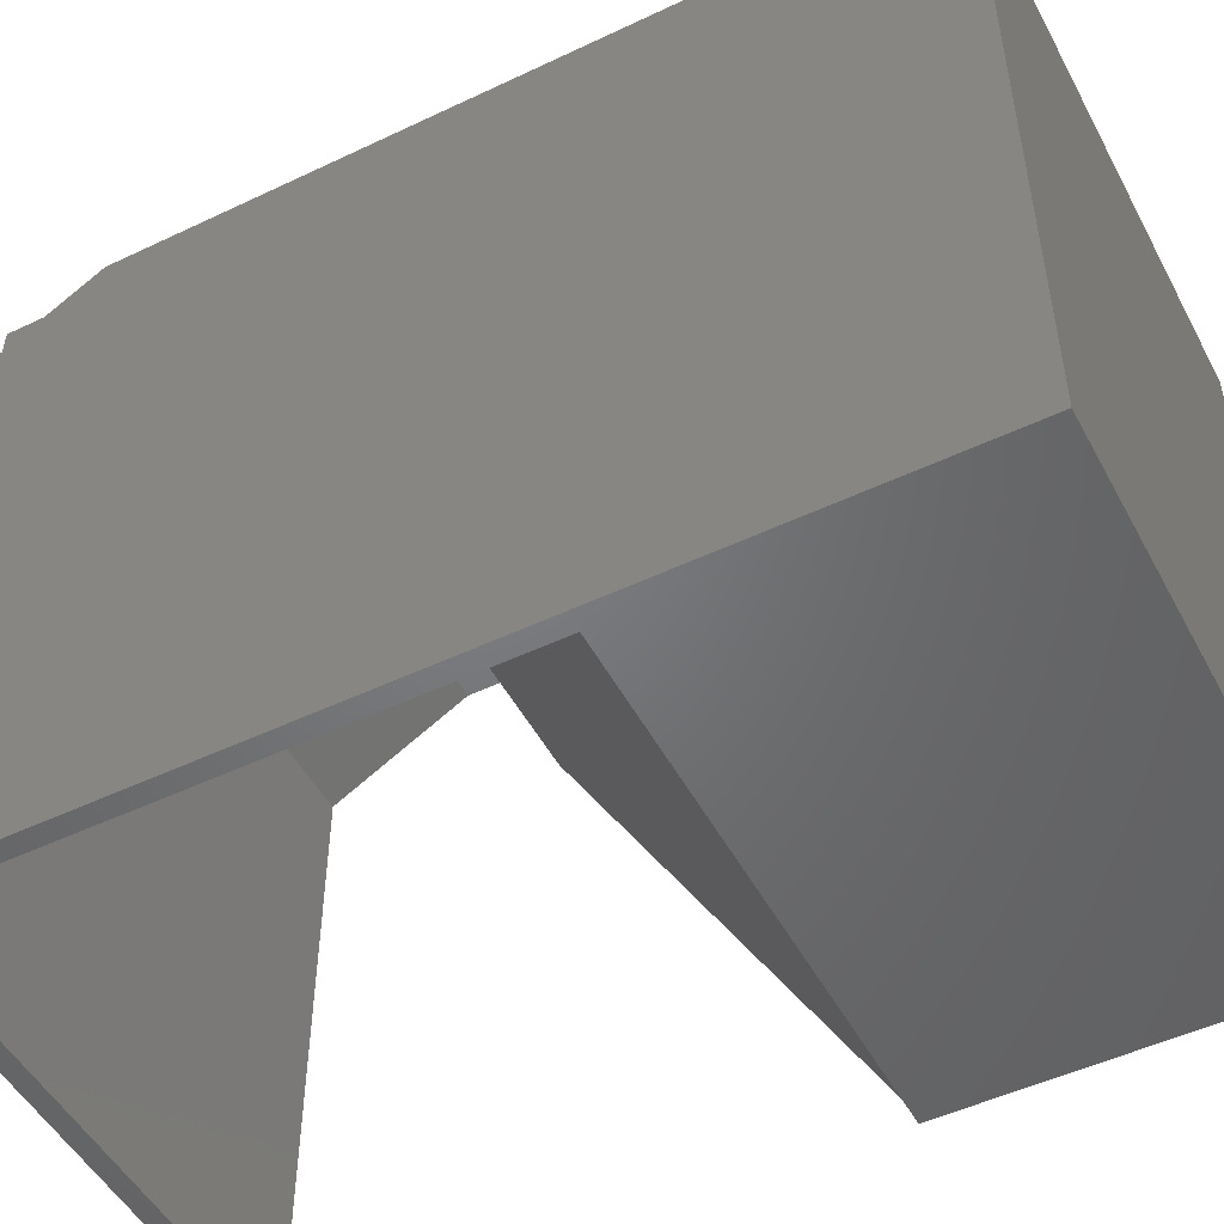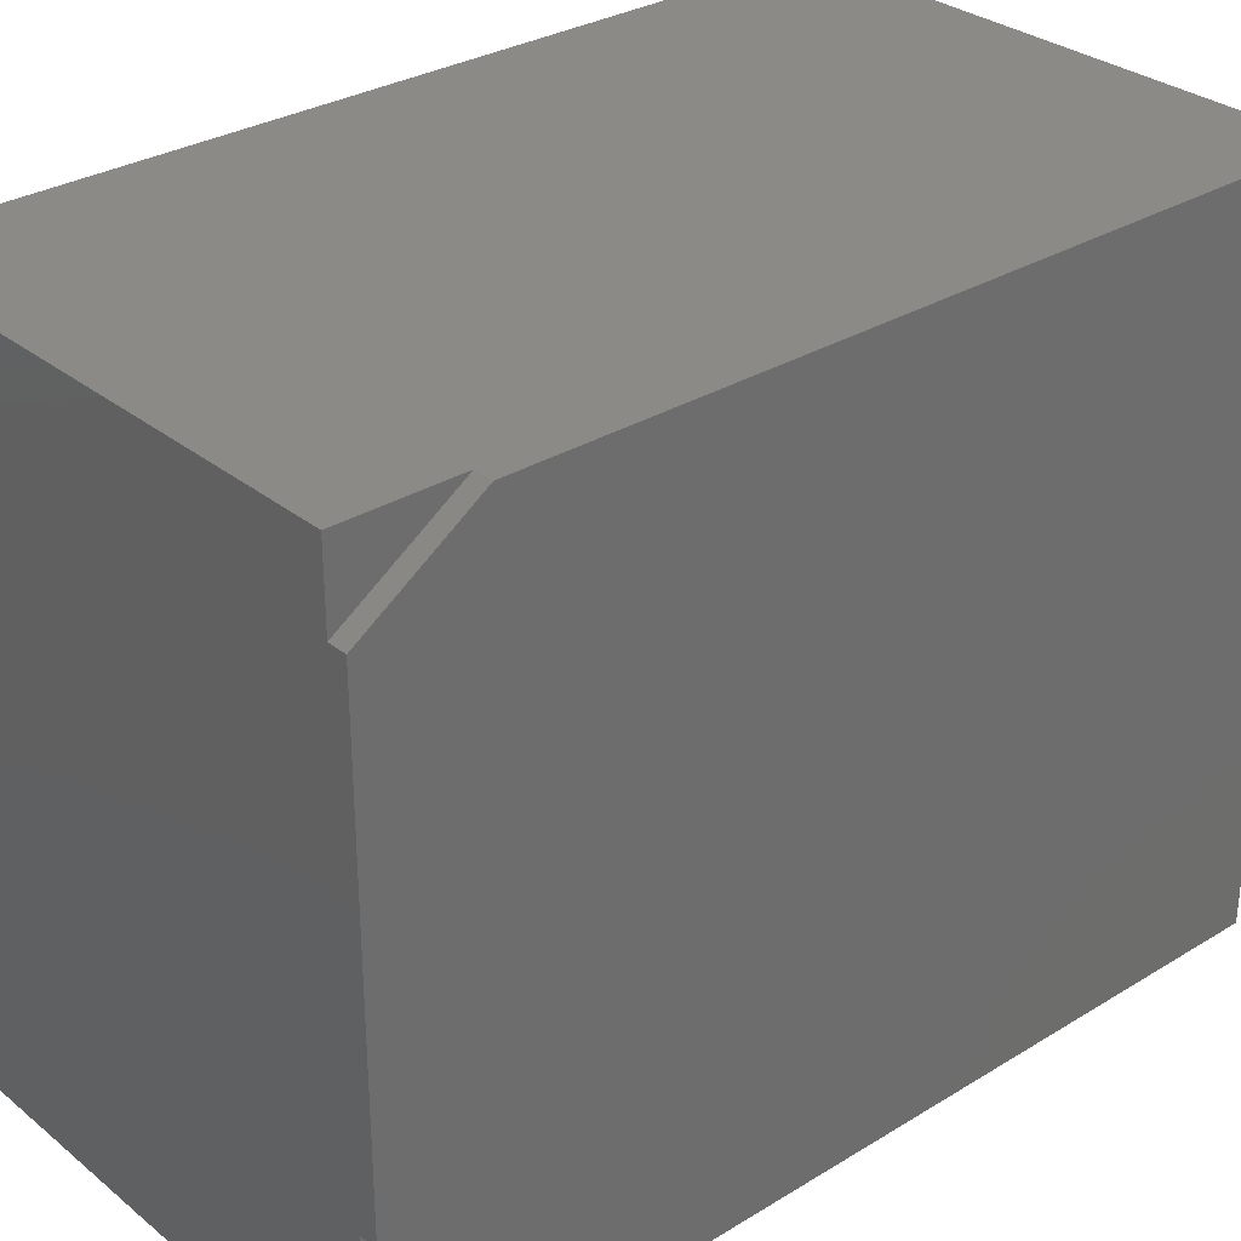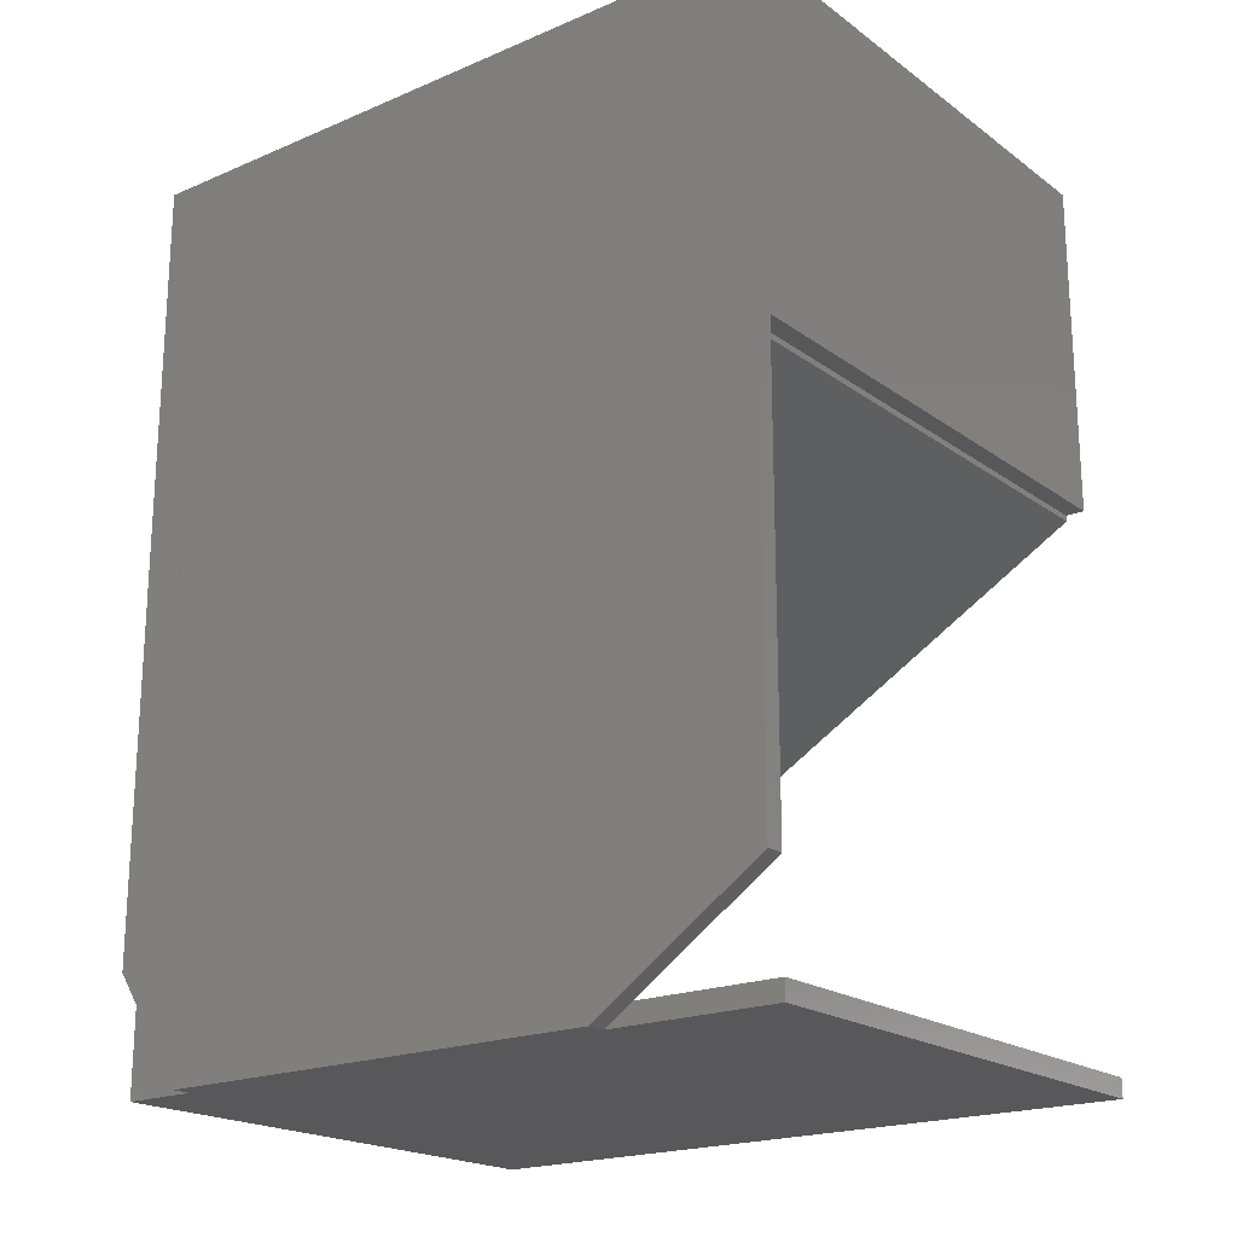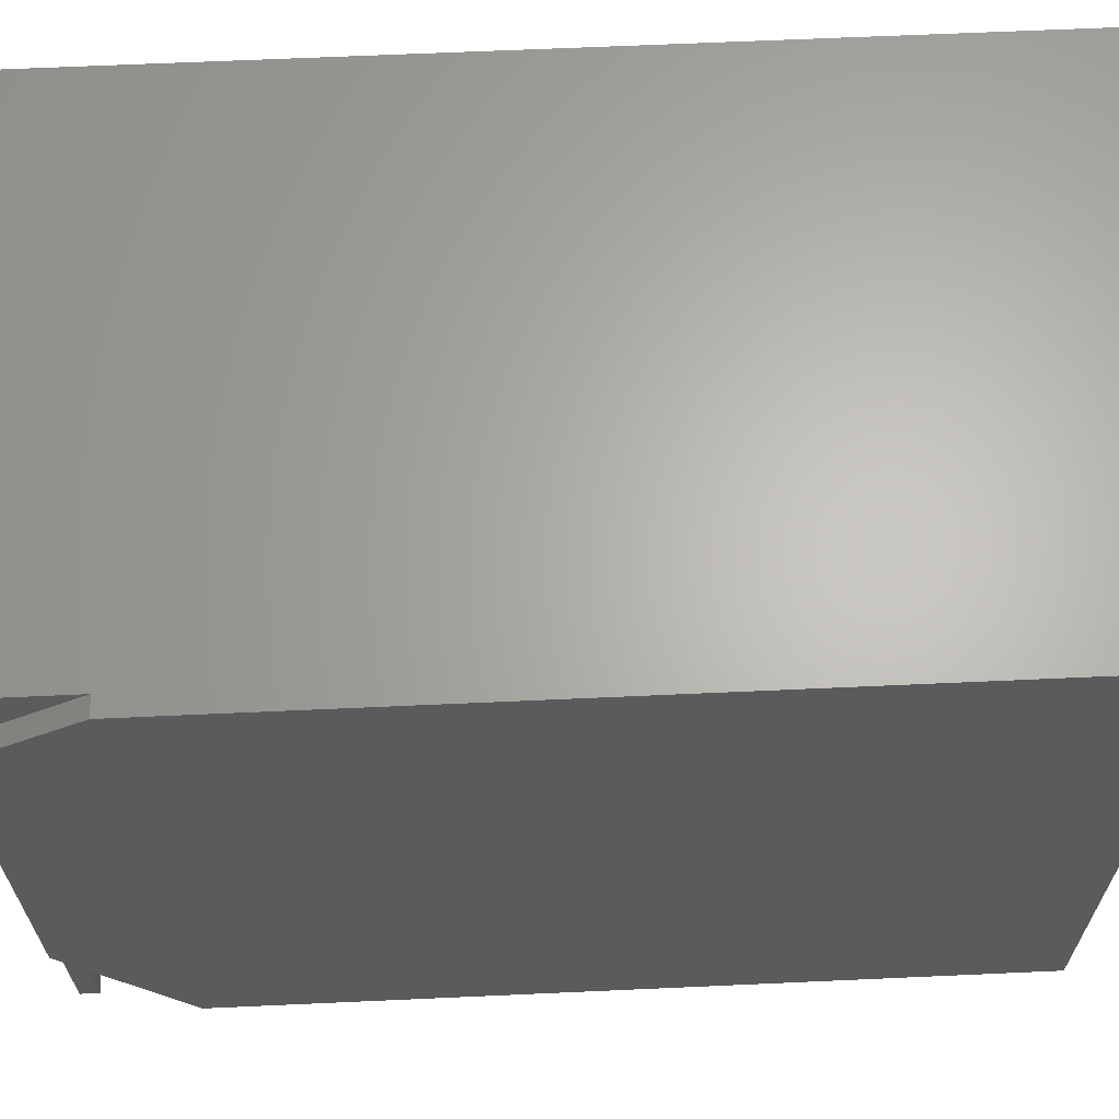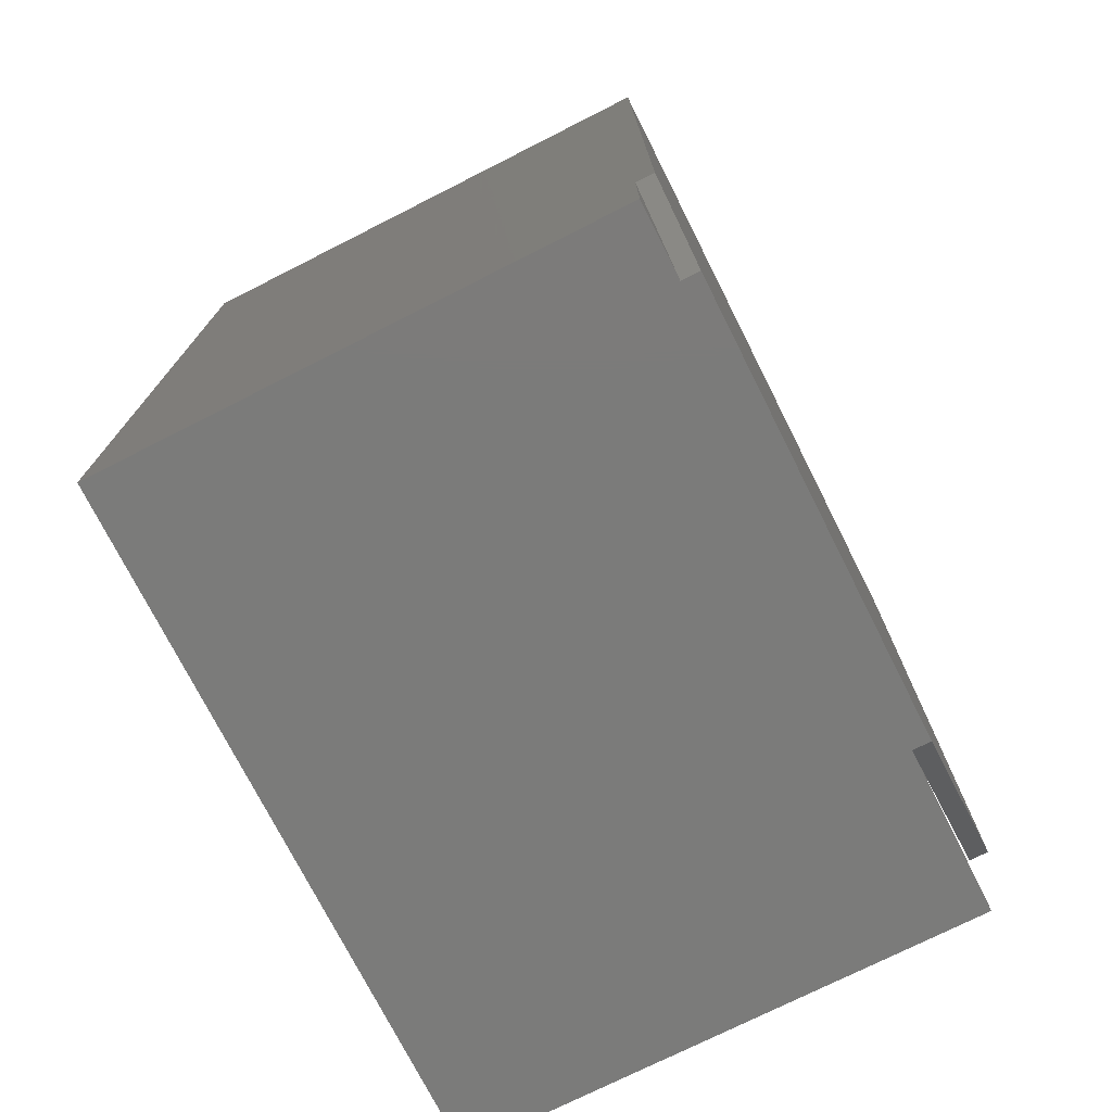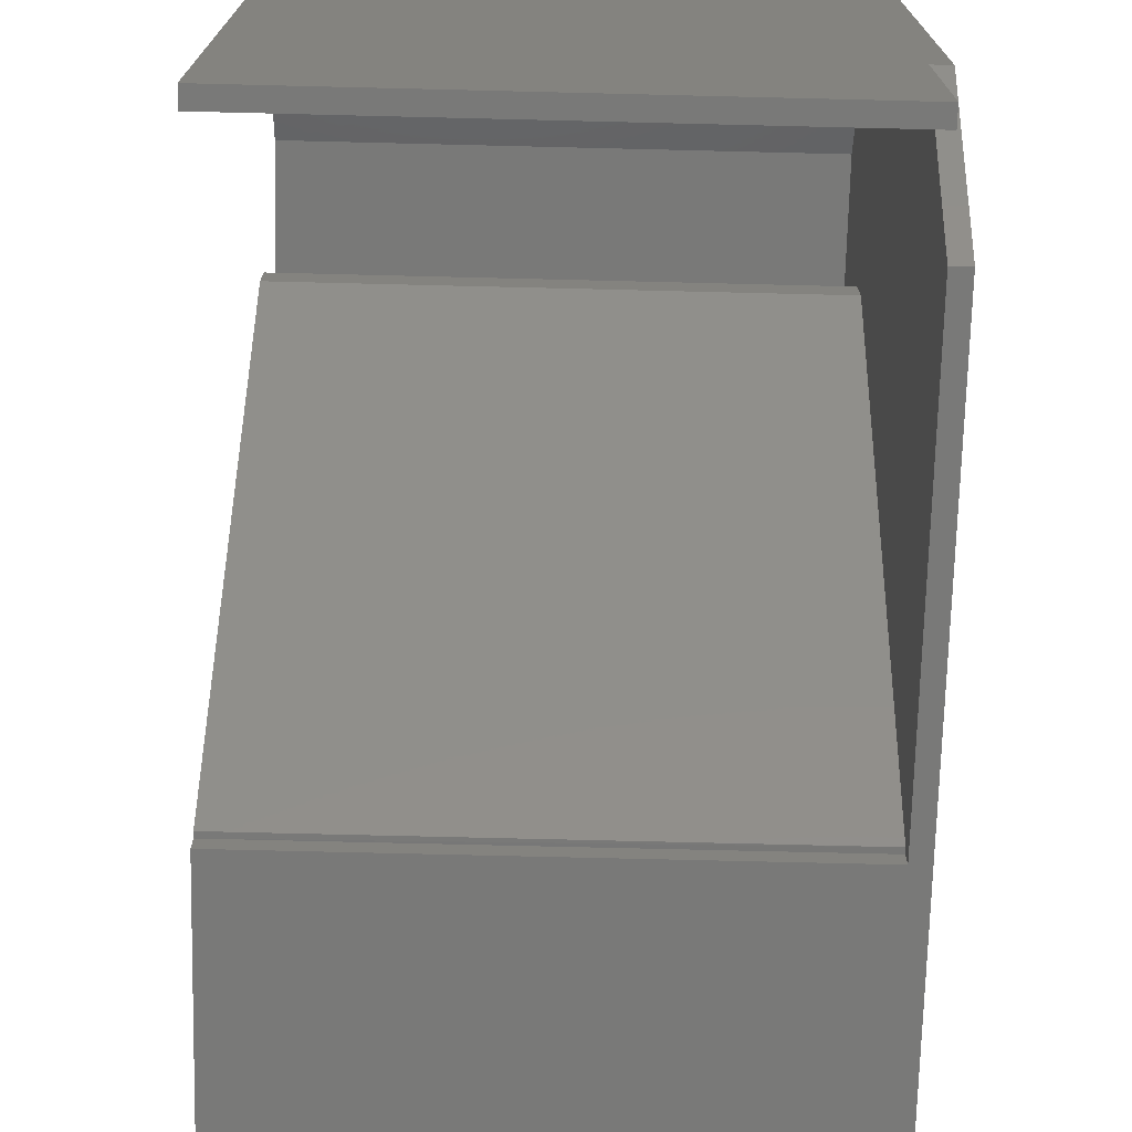
<metadata>
{"format":"stl","ext":"stl","renderer":"f3d","projection":"perspective","resolution":1024,"background":"white","views":[{"elev":-50.3,"azim":-62.5,"up":"+Y"},{"elev":30.8,"azim":-131.2,"up":"+Y"},{"elev":-20.1,"azim":-52.2,"up":"+Z"},{"elev":64.8,"azim":-92.6,"up":"+Y"},{"elev":-74.3,"azim":-153.2,"up":"+Z"},{"elev":-71.8,"azim":178.6,"up":"+Y"}]}
</metadata>
<code>
# stl→obj: 49 verts, 94 faces
v 0.01562 0.5217 -3.195e-17
v 0.01562 0.5842 -3.577e-17
v 0.4531 0.5842 -3.577e-17
v 0.01562 0.1406 -8.611e-18
v 0 0.1406 -8.611e-18
v 0 0.5217 -3.195e-17
v 0.4531 0 0
v 0.01562 0 0
v 0.4531 0.5842 0.75
v 0.01562 0.5842 0.09375
v 0 0.5842 0.75
v 0 0.5842 0.09375
v 0.4531 0.4475 0.2135
v 0.4531 0.01562 0.4658
v 0.4531 0.01562 0.4609
v 0.4531 4.592e-17 0.75
v 0.4531 0.01579 0.7342
v 0.4531 0.5684 0.7342
v 0.4531 0.5684 0.2132
v 0.4531 0.5684 0.1421
v 0.4531 0.5684 0.1317
v 0.4531 0.5 0.01562
v 0.4531 0.4974 0.01579
v 0.4531 9.668e-19 0.01579
v 0.4531 2.852e-17 0.4658
v 0.4531 0.01579 0.4755
v 0.4531 0.01579 0.4816
v 0.4531 0.462 0.2135
v 0.4531 0.4766 0.2135
v 0.01562 0.5684 0.1317
v 0.01562 0.5 0.01579
v 0.01562 0.01562 0.4609
v 0.01562 2.852e-17 0.4658
v 0.01562 5.741e-18 0.09375
v 0.01562 0.01579 0.4658
v 0.01562 0.4974 0.01579
v 0.01562 0.1169 0.01579
v 0.01562 0.5684 0.1421
v 0.01562 0.5684 0.2132
v 0.01562 0.4766 0.2135
v 0.01562 0.462 0.2135
v 0.01562 0.4475 0.2135
v 0.01562 0.5684 0.7342
v 0.01562 0.01579 0.7342
v 0.01562 0.01579 0.4816
v 0.01562 0.01579 0.4755
v 0 4.592e-17 0.75
v 0 5.741e-18 0.09375
v 0.01562 9.668e-19 0.01579
f 1 2 3
f 1 3 4
f 1 4 5
f 1 5 6
f 7 8 3
f 3 8 4
f 3 2 9
f 9 2 10
f 9 10 11
f 11 10 12
f 2 1 10
f 13 14 15
f 9 16 17
f 9 17 18
f 9 18 19
f 9 19 20
f 3 9 20
f 3 20 21
f 3 21 22
f 3 22 23
f 3 23 24
f 3 24 7
f 25 14 26
f 25 26 27
f 25 27 17
f 25 17 16
f 26 14 13
f 26 13 28
f 26 28 29
f 30 31 21
f 21 31 22
f 32 33 34
f 32 35 33
f 30 36 31
f 34 37 36
f 34 36 30
f 34 30 38
f 34 38 39
f 34 39 40
f 34 40 41
f 34 41 42
f 34 42 32
f 43 44 45
f 43 45 46
f 43 46 40
f 43 40 39
f 20 38 21
f 21 38 30
f 22 31 23
f 23 31 36
f 10 1 12
f 12 1 6
f 35 32 14
f 14 32 15
f 46 45 26
f 26 45 27
f 33 35 25
f 25 35 14
f 29 40 26
f 26 40 46
f 41 40 28
f 28 40 29
f 42 41 13
f 13 41 28
f 15 32 13
f 13 32 42
f 11 12 47
f 47 12 48
f 12 6 48
f 48 6 5
f 33 25 16
f 33 16 47
f 33 47 48
f 33 48 34
f 9 11 16
f 16 11 47
f 24 49 7
f 7 49 8
f 8 49 4
f 4 49 37
f 4 37 5
f 5 37 34
f 5 34 48
f 49 24 37
f 37 24 23
f 37 23 36
f 19 39 20
f 20 39 38
f 18 43 19
f 19 43 39
f 17 44 18
f 18 44 43
f 45 44 27
f 27 44 17

</code>
